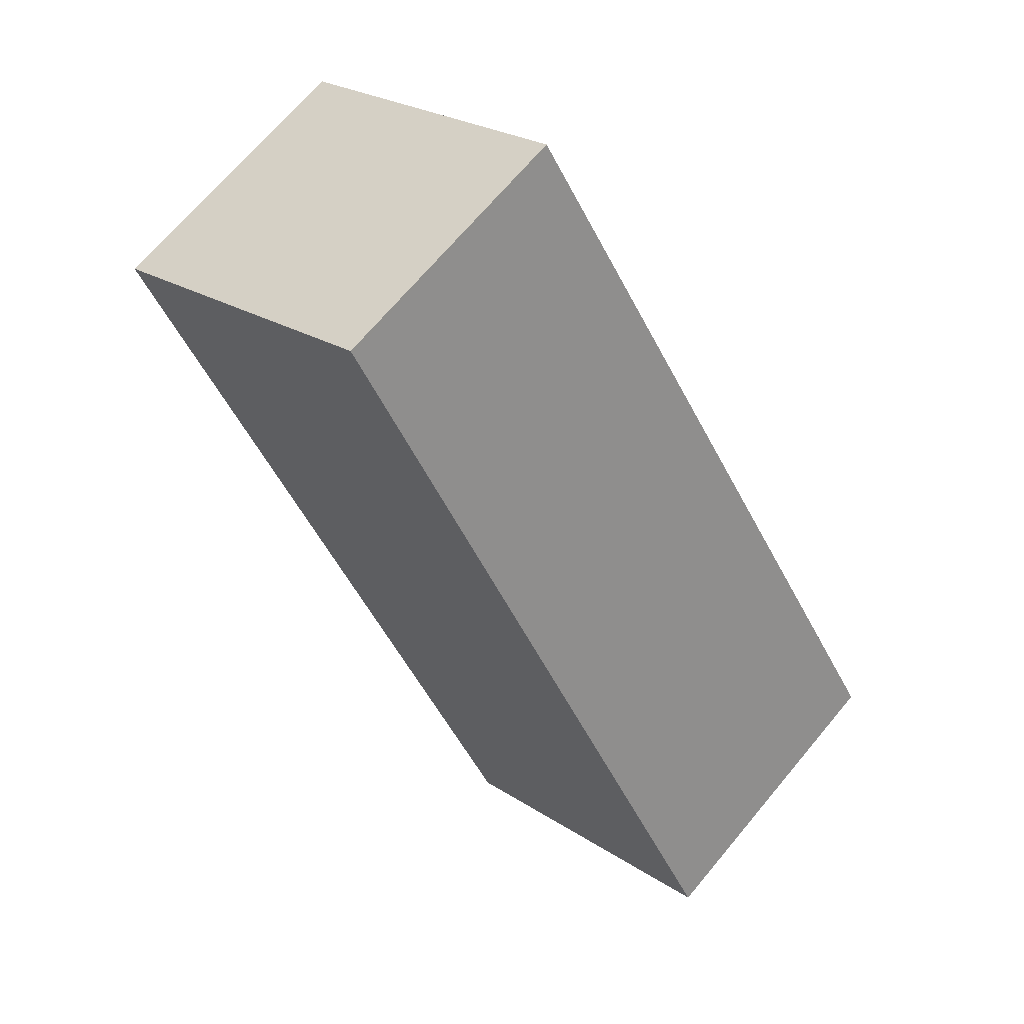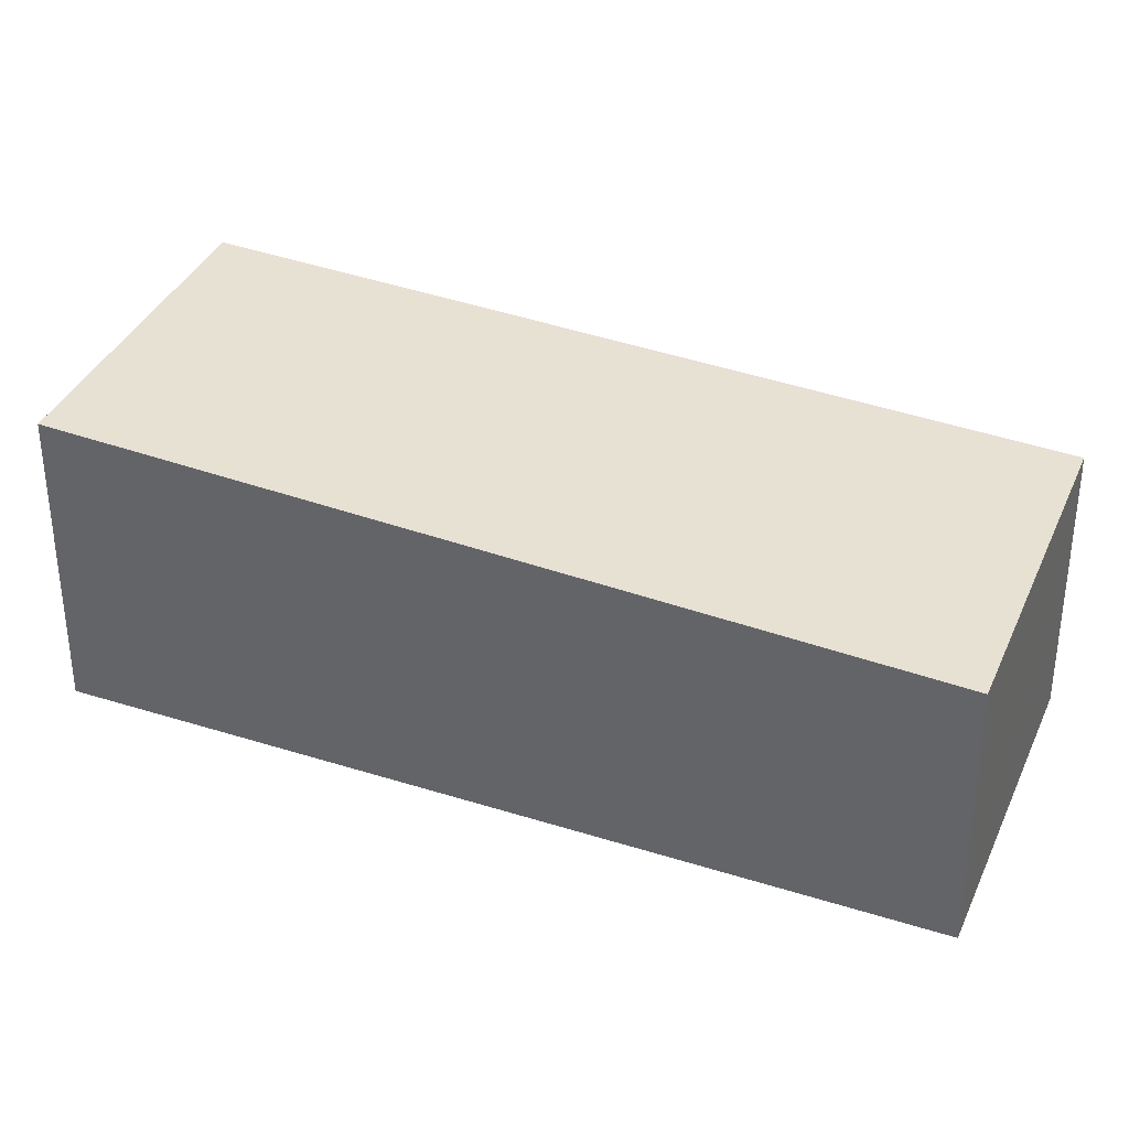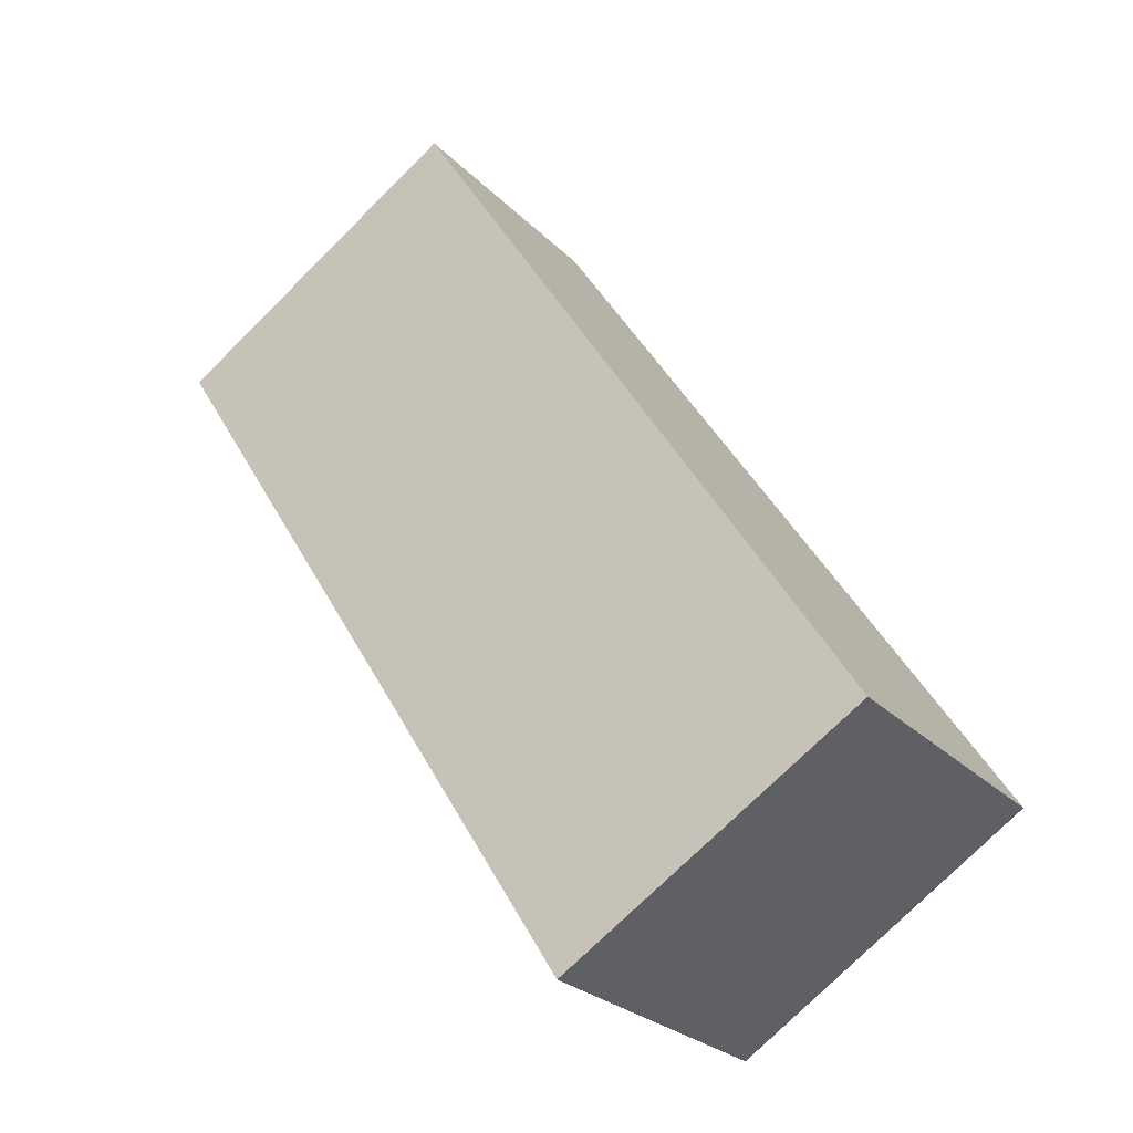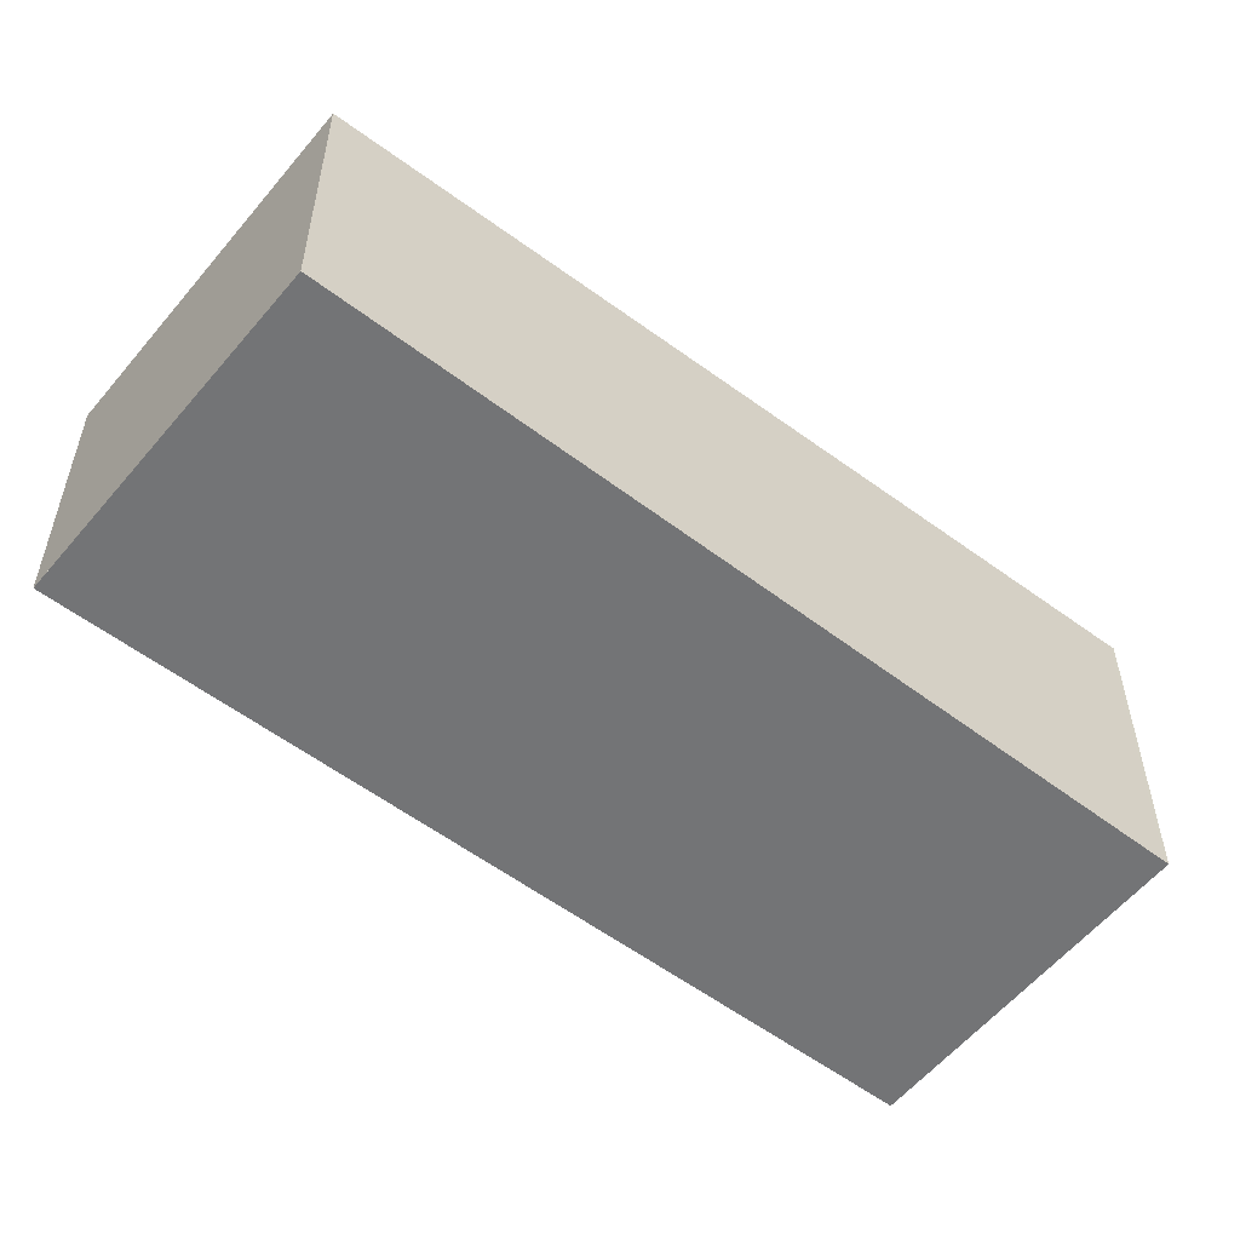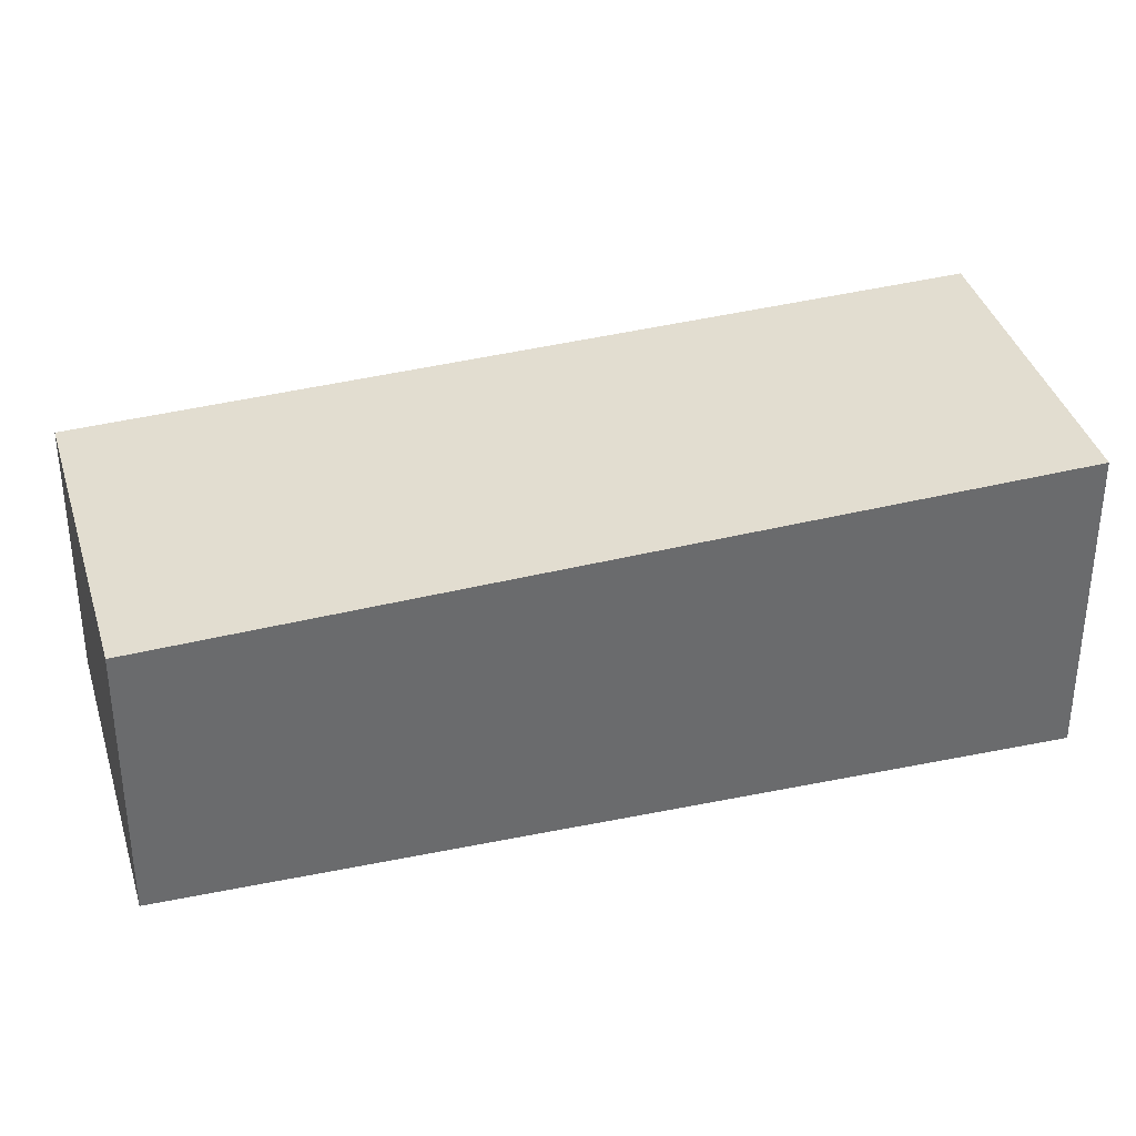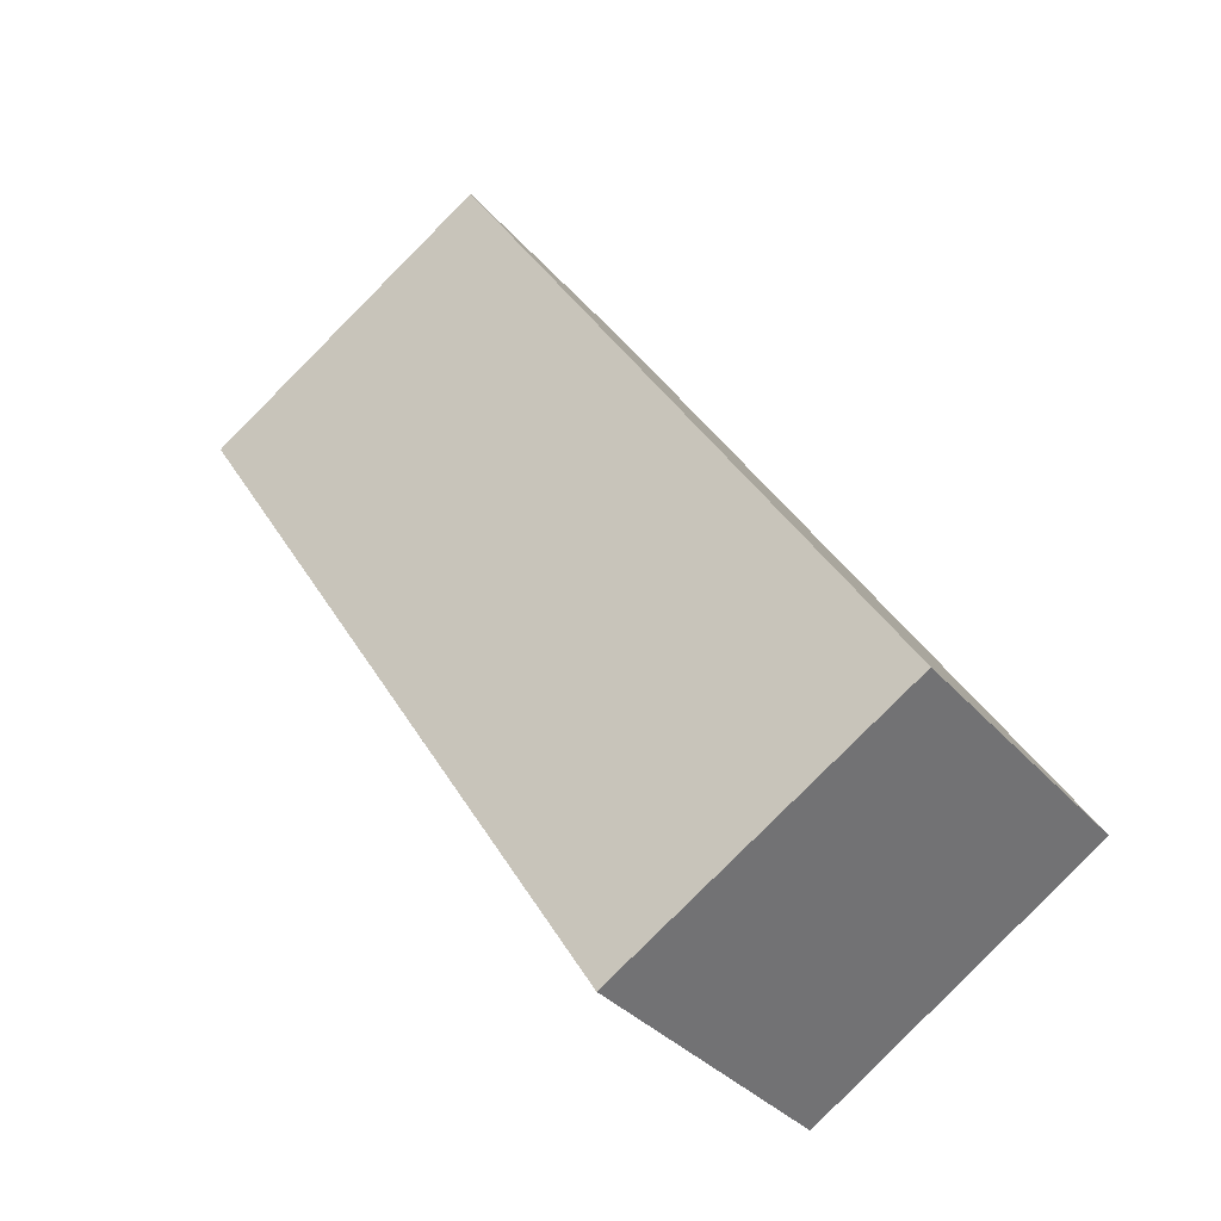
<metadata>
{"format":"obj","ext":"obj","renderer":"f3d","projection":"perspective","resolution":1024,"background":"white","views":[{"elev":69.1,"azim":39.9,"up":"+Y"},{"elev":35.9,"azim":145.4,"up":"+Z"},{"elev":-25.7,"azim":33.0,"up":"+Y"},{"elev":-56.2,"azim":-95.5,"up":"+Z"},{"elev":37.1,"azim":-71.8,"up":"+Z"},{"elev":-33.8,"azim":33.8,"up":"+Y"}]}
</metadata>
<code>
v -1720 -499.4 2.356
v -1724 -494 2.075
v -1722 -492.5 2.007
v -1718 -498 2.291
v -1718 -498.1 2.296
v -1722 -492.6 2.013
v -1724 -494 2.074
v -1722 -497.2 2.24
v -1724 -494 2.075
v -1722 -492.7 2.015
v -1724 -494 2.076
v -1720 -499.4 2.354
v -1718 -498.1 2.293
v -1722 -492.5 2.008
v -1718 -498 2.288
v -1718 -498 2.288
v -1718 -498 2.291
v -1722 -492.5 2.007
v -1722 -492.5 2.008
v -1720 -499.4 2.354
v -1720 -499.4 2.356
v -1720 -499.4 0
v -1720 -499.4 0
v -1724 -494 2.074
v -1724 -494 2.075
v -1724 -494 0
v -1724 -494 4.441e-16
v -1722 -492.5 2.008
v -1722 -492.5 2.007
v -1722 -492.5 0
v -1722 -492.5 0
v -1718 -498 2.291
v -1718 -498 2.291
v -1718 -498 0
v -1718 -498 0
v -1720 -499.4 2.356
v -1718 -498.1 2.296
v -1718 -498.1 0
v -1720 -499.4 0
v -1722 -492.5 2.007
v -1722 -492.6 2.013
v -1722 -492.6 0
v -1722 -492.5 0
v -1722 -492.6 2.013
v -1724 -494 2.074
v -1724 -494 4.441e-16
v -1722 -492.6 0
v -1724 -494 2.076
v -1722 -497.2 2.24
v -1722 -497.2 0
v -1724 -494 0
v -1724 -494 2.075
v -1724 -494 2.076
v -1724 -494 0
v -1724 -494 0
v -1722 -497.2 2.24
v -1720 -499.4 2.354
v -1720 -499.4 0
v -1722 -497.2 0
v -1718 -498 2.288
v -1722 -492.5 2.008
v -1722 -492.5 0
v -1718 -498 4.441e-16
v -1718 -498 2.291
v -1718 -498 2.288
v -1718 -498 4.441e-16
v -1718 -498 0
v -1718 -498.1 2.296
v -1718 -498 2.291
v -1718 -498 0
v -1718 -498.1 0
v -1722 -492.5 2.007
v -1722 -492.5 2.007
v -1722 -492.5 0
v -1722 -492.5 0
v -1720 -499.4 0
v -1724 -494 0
v -1722 -492.5 0
v -1718 -498 0
f 17 5 13 16
f 9 8 11
f 13 5 1 12
f 9 7 6 10
f 11 2 7 9
f 12 8 9 10 13
f 19 10 6 18
f 16 13 10 19
f 16 15 4 17
f 18 3 14 19
f 19 14 15 16
f 21 22 23 20
f 25 26 27 24
f 29 30 31 28
f 33 34 35 32
f 37 38 39 36
f 41 42 43 40
f 45 46 47 44
f 49 50 51 48
f 53 54 55 52
f 57 58 59 56
f 61 62 63 60
f 65 66 67 64
f 69 70 71 68
f 73 74 75 72
f 77 78 79 76

</code>
